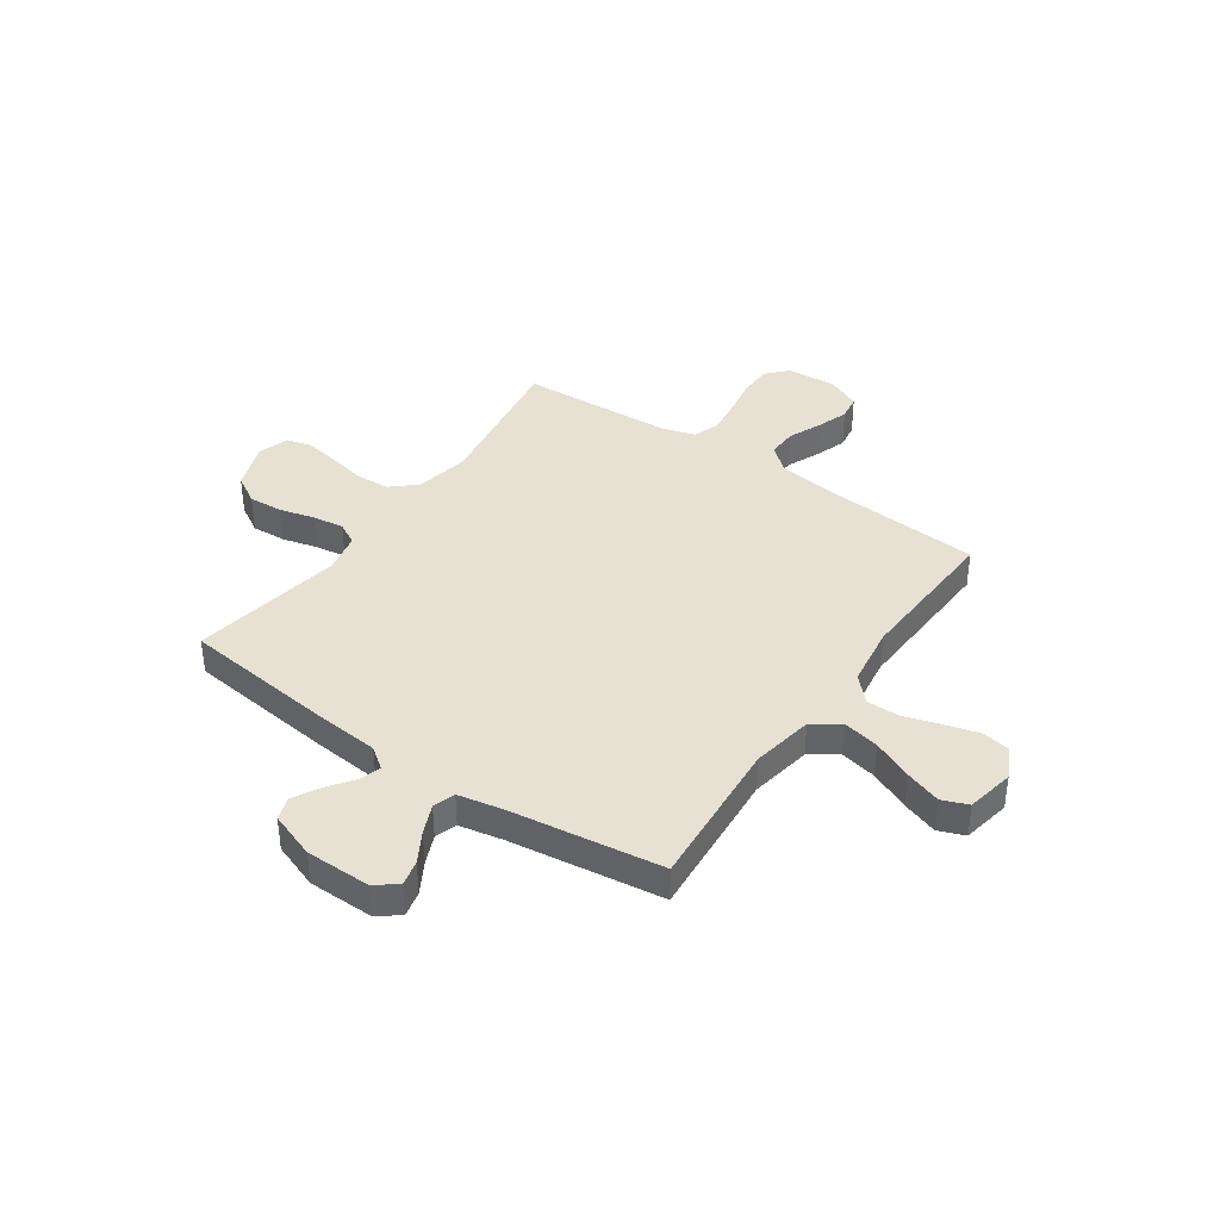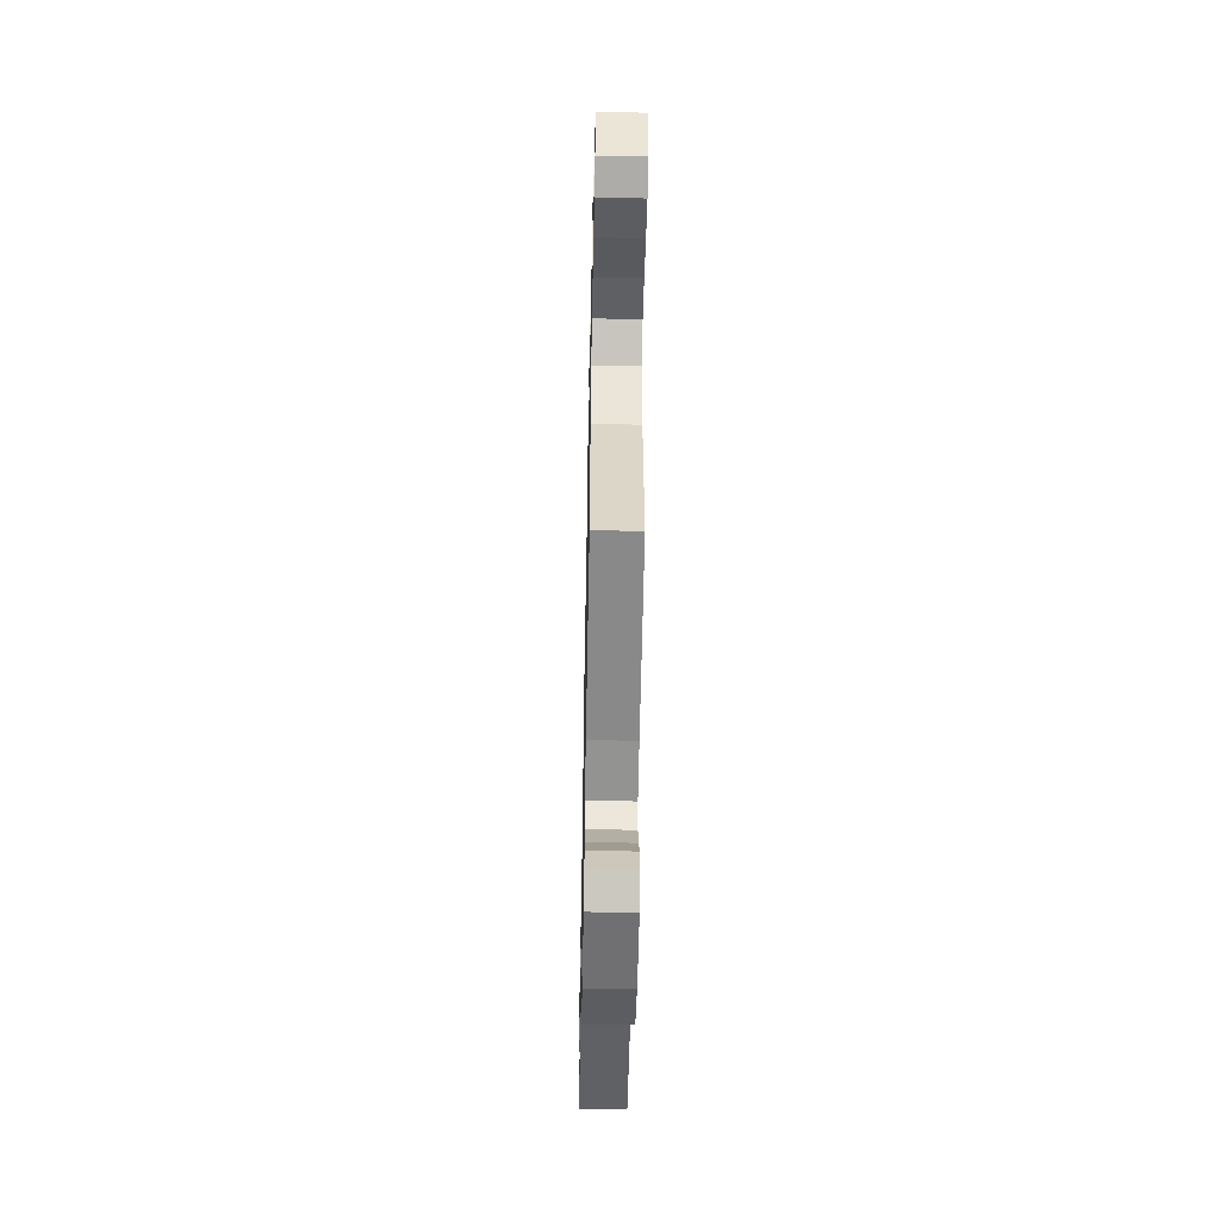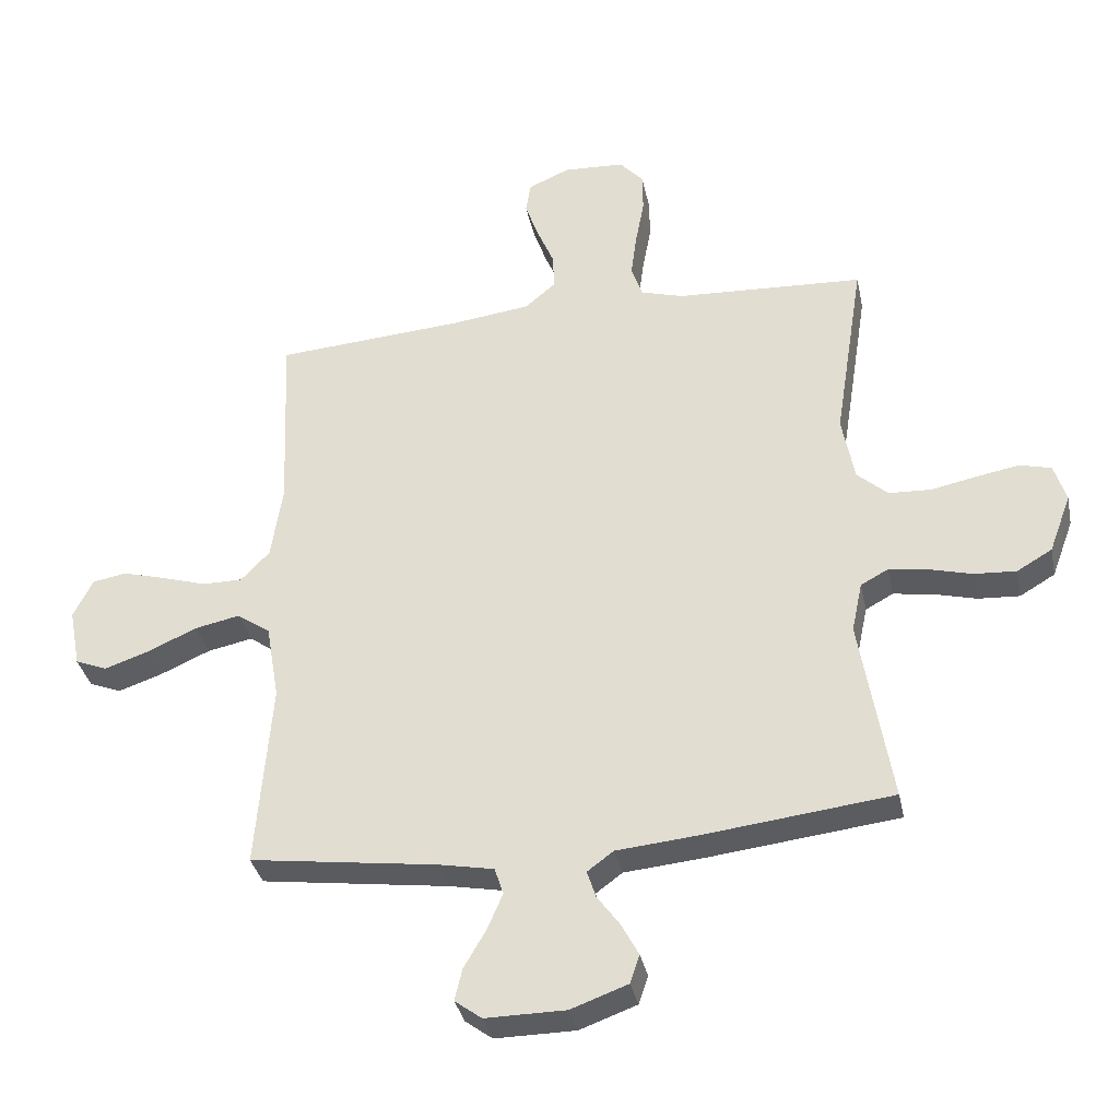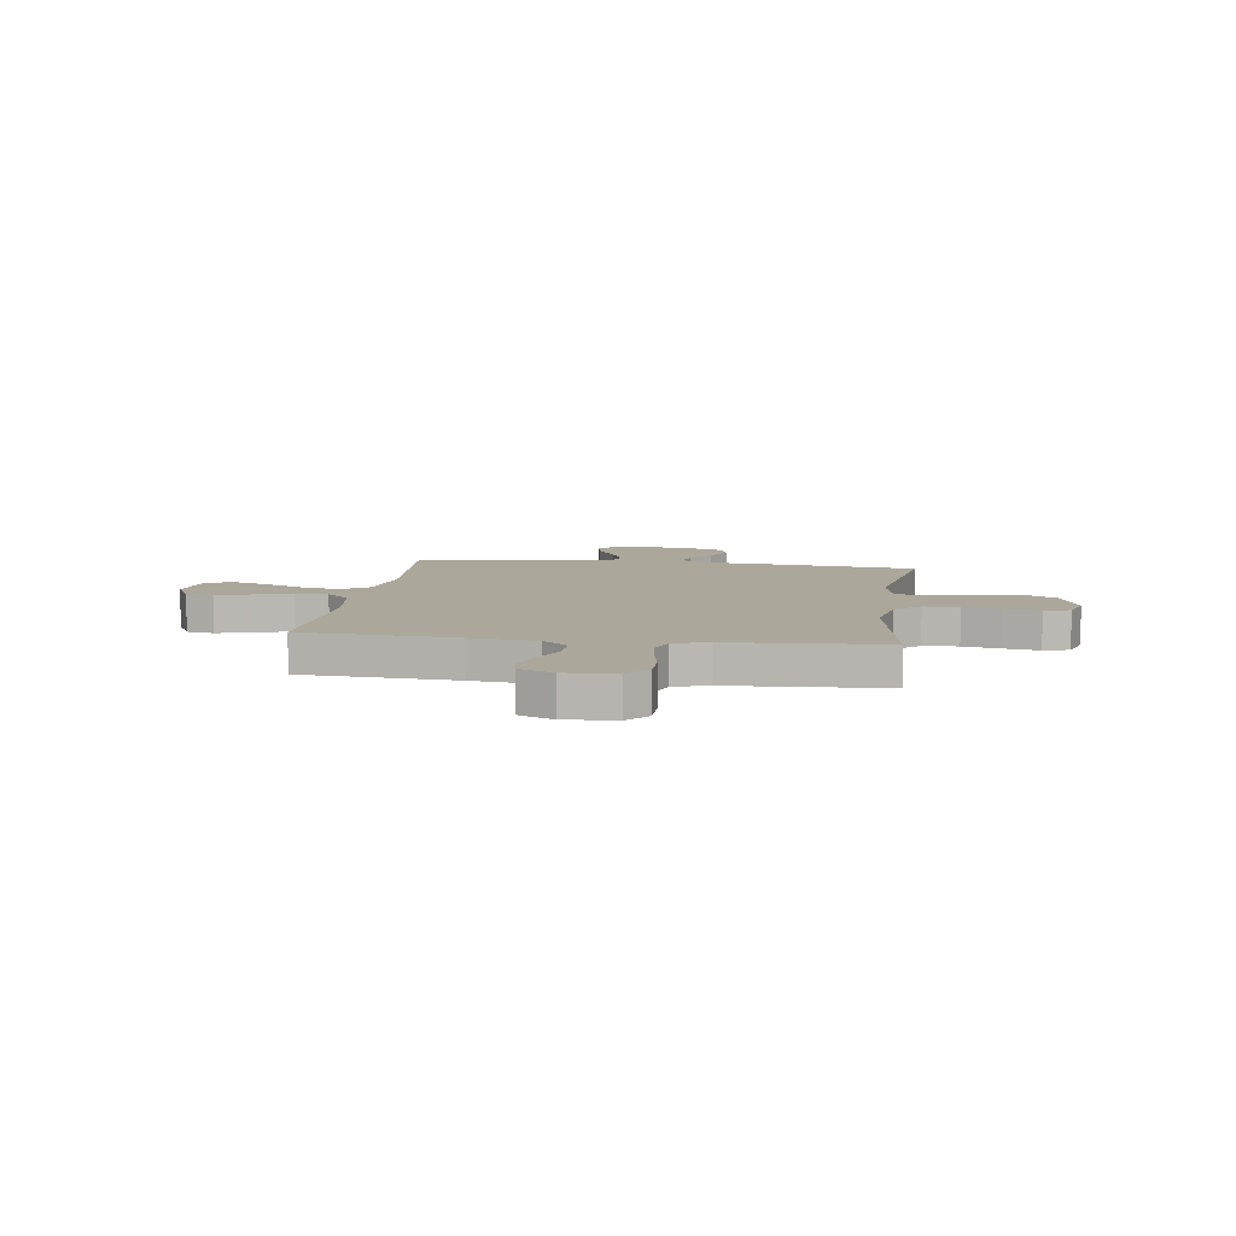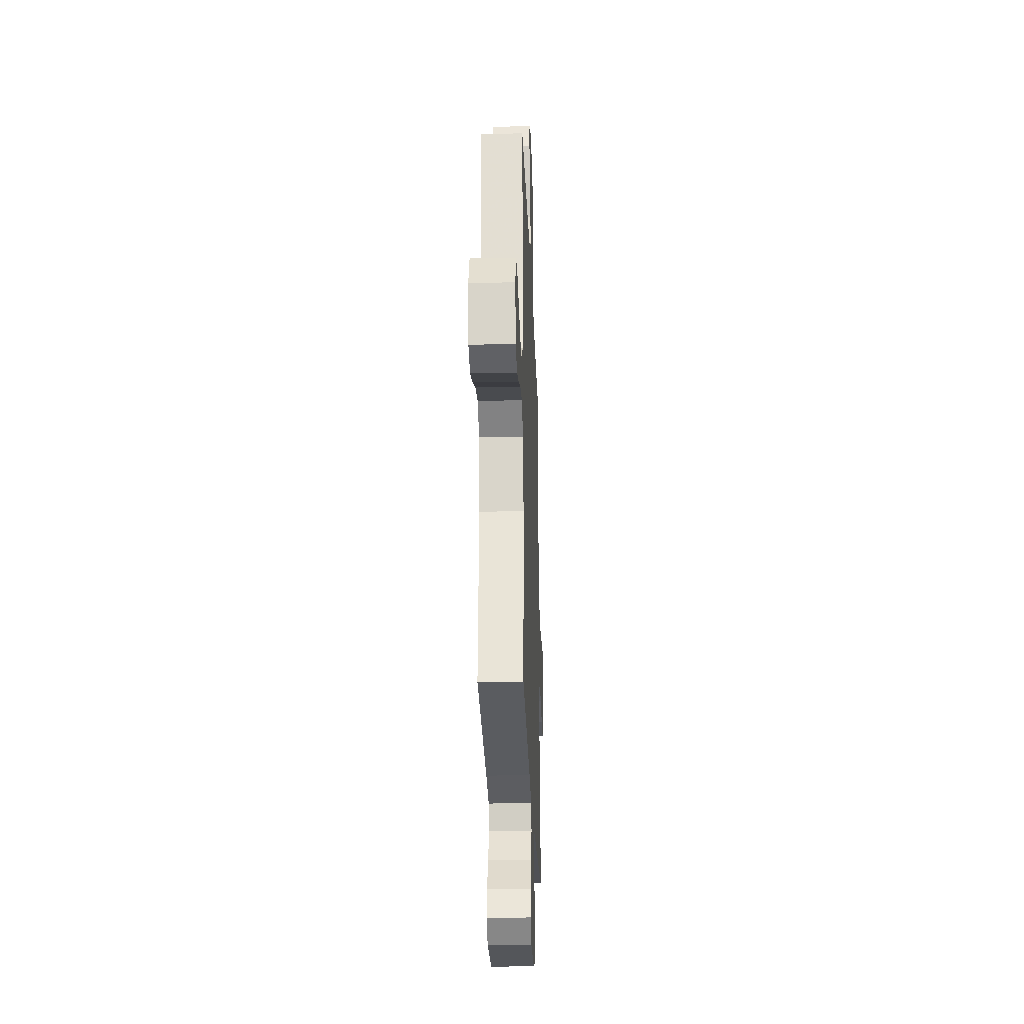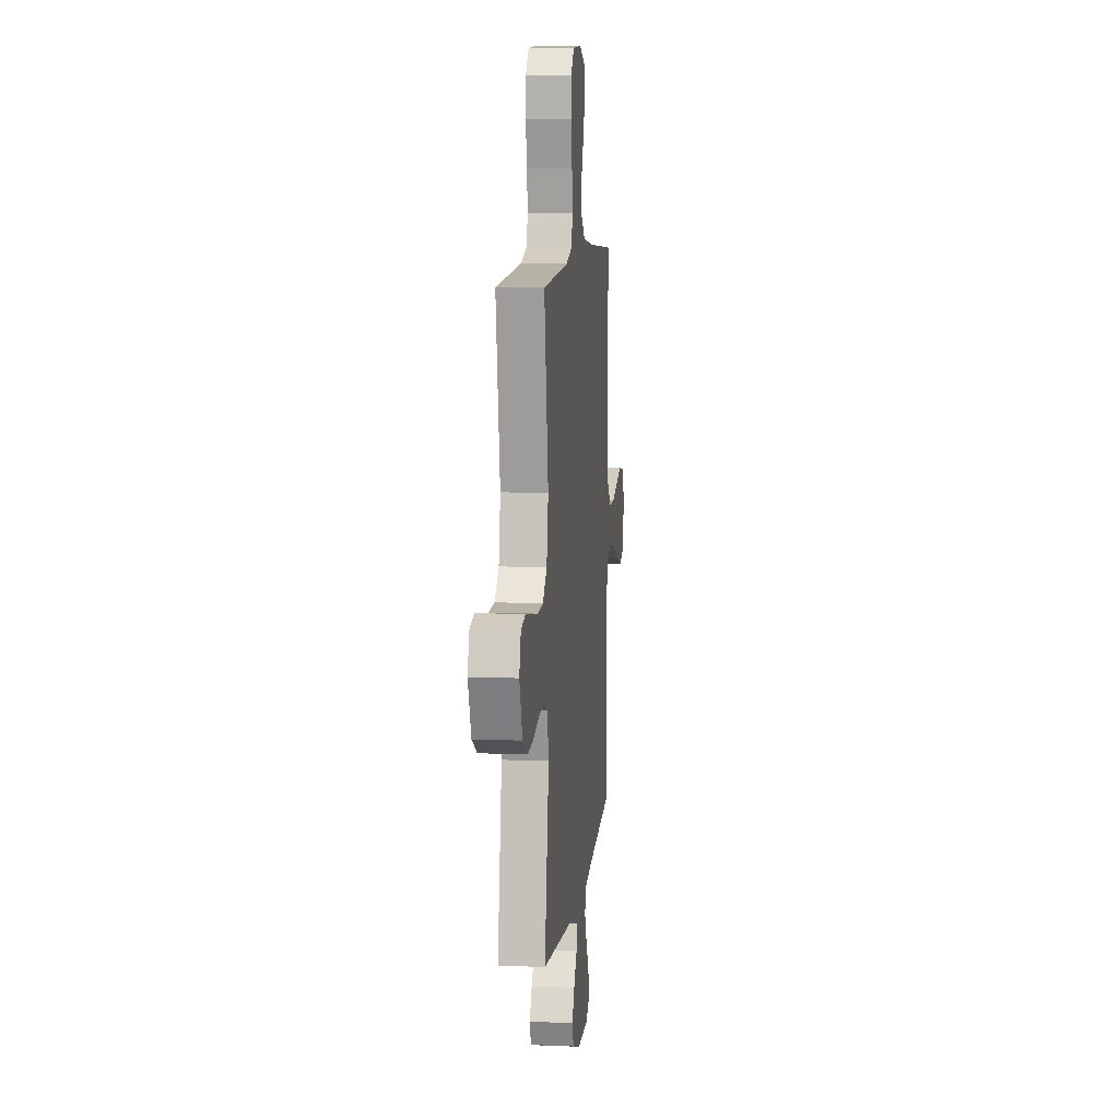
<metadata>
{"format":"obj","ext":"obj","renderer":"f3d","projection":"perspective","resolution":1024,"background":"white","views":[{"elev":38.8,"azim":-145.2,"up":"+Y"},{"elev":-55.5,"azim":-91.1,"up":"+Z"},{"elev":-34.9,"azim":11.6,"up":"+Z"},{"elev":8.1,"azim":7.8,"up":"+Y"},{"elev":-26.0,"azim":-87.9,"up":"+Z"},{"elev":9.7,"azim":96.2,"up":"+Z"}]}
</metadata>
<code>
v 0.5 0.07 -0.5
v 0.2 0.07 -0.535
v 0.07 0.07 -0.547
v 0.028 0.07 -0.578
v 0.042 0.07 -0.621
v 0.079 0.07 -0.672
v 0.106 0.07 -0.723
v 0.091 0.07 -0.768
v 0 0.07 -0.801
v -0.128 0.07 -0.802
v -0.171 0.07 -0.77
v -0.159 0.07 -0.719
v -0.124 0.07 -0.659
v -0.099 0.07 -0.601
v -0.113 0.07 -0.558
v -0.2 0.07 -0.541
v -0.5 0.07 -0.5
v -0.476 0.07 -0.2
v -0.497 0.07 -0.078
v -0.55 0.07 -0.041
v -0.622 0.07 -0.056
v -0.701 0.07 -0.091
v -0.772 0.07 -0.115
v -0.823 0.07 -0.095
v -0.841 0.07 0
v -0.81 0.07 0.062
v -0.756 0.07 0.072
v -0.687 0.07 0.053
v -0.615 0.07 0.031
v -0.551 0.07 0.031
v -0.505 0.07 0.079
v -0.487 0.07 0.2
v -0.5 0.07 0.5
v -0.2 0.07 0.522
v -0.072 0.07 0.538
v -0.023 0.07 0.58
v -0.025 0.07 0.638
v -0.052 0.07 0.702
v -0.074 0.07 0.765
v -0.066 0.07 0.815
v 0 0.07 0.844
v 0.098 0.07 0.839
v 0.136 0.07 0.797
v 0.137 0.07 0.732
v 0.123 0.07 0.657
v 0.114 0.07 0.587
v 0.132 0.07 0.535
v 0.2 0.07 0.515
v 0.5 0.07 0.5
v 0.453 0.07 0.2
v 0.473 0.07 0.094
v 0.522 0.07 0.05
v 0.59 0.07 0.047
v 0.663 0.07 0.062
v 0.731 0.07 0.074
v 0.781 0.07 0.061
v 0.8 0.07 0
v 0.765 0.07 -0.094
v 0.709 0.07 -0.127
v 0.642 0.07 -0.123
v 0.573 0.07 -0.105
v 0.511 0.07 -0.096
v 0.467 0.07 -0.12
v 0.45 0.07 -0.2
v 0.5 0 -0.5
v 0.2 0 -0.535
v 0.07 0 -0.547
v 0.028 0 -0.578
v 0.042 0 -0.621
v 0.079 0 -0.672
v 0.106 0 -0.723
v 0.091 0 -0.768
v 0 0 -0.801
v -0.128 0 -0.802
v -0.171 0 -0.77
v -0.159 0 -0.719
v -0.124 0 -0.659
v -0.099 0 -0.601
v -0.113 0 -0.558
v -0.2 0 -0.541
v -0.5 0 -0.5
v -0.476 0 -0.2
v -0.497 0 -0.078
v -0.55 0 -0.041
v -0.622 0 -0.056
v -0.701 0 -0.091
v -0.772 0 -0.115
v -0.823 0 -0.095
v -0.841 0 0
v -0.81 0 0.062
v -0.756 0 0.072
v -0.687 0 0.053
v -0.615 0 0.031
v -0.551 0 0.031
v -0.505 0 0.079
v -0.487 0 0.2
v -0.5 0 0.5
v -0.2 0 0.522
v -0.072 0 0.538
v -0.023 0 0.58
v -0.025 0 0.638
v -0.052 0 0.702
v -0.074 0 0.765
v -0.066 0 0.815
v 0 0 0.844
v 0.098 0 0.839
v 0.136 0 0.797
v 0.137 0 0.732
v 0.123 0 0.657
v 0.114 0 0.587
v 0.132 0 0.535
v 0.2 0 0.515
v 0.5 0 0.5
v 0.453 0 0.2
v 0.473 0 0.094
v 0.522 0 0.05
v 0.59 0 0.047
v 0.663 0 0.062
v 0.731 0 0.074
v 0.781 0 0.061
v 0.8 0 0
v 0.765 0 -0.094
v 0.709 0 -0.127
v 0.642 0 -0.123
v 0.573 0 -0.105
v 0.511 0 -0.096
v 0.467 0 -0.12
v 0.45 0 -0.2
f 58 59 60 61
f 58 61 62
f 57 58 62
f 56 57 62
f 53 54 55 56
f 53 56 62 63
f 48 49 50
f 47 48 50 51
f 42 43 44 45
f 42 45 46
f 41 42 46
f 40 41 46 47
f 37 38 39 40
f 32 33 34
f 31 32 34 35
f 26 27 28 29
f 24 25 26 29
f 24 29 30
f 21 22 23 24
f 20 21 24 30
f 19 20 30 31
f 16 17 18
f 15 16 18 19
f 10 11 12 13
f 10 13 14
f 9 10 14
f 8 9 14 15
f 5 6 7 8
f 64 1 2 3
f 63 64 3 4
f 52 53 63 4
f 37 40 47
f 36 37 47 51
f 35 36 51
f 5 8 15 19
f 4 5 19 31
f 35 51 52
f 4 31 35 52
f 125 124 123 122
f 126 125 122
f 126 122 121
f 126 121 120
f 120 119 118 117
f 127 126 120 117
f 114 113 112
f 115 114 112 111
f 109 108 107 106
f 110 109 106
f 110 106 105
f 111 110 105 104
f 104 103 102 101
f 98 97 96
f 99 98 96 95
f 93 92 91 90
f 93 90 89 88
f 94 93 88
f 88 87 86 85
f 94 88 85 84
f 95 94 84 83
f 82 81 80
f 83 82 80 79
f 77 76 75 74
f 78 77 74
f 78 74 73
f 79 78 73 72
f 72 71 70 69
f 67 66 65 128
f 68 67 128 127
f 68 127 117 116
f 111 104 101
f 115 111 101 100
f 115 100 99
f 83 79 72 69
f 95 83 69 68
f 116 115 99
f 116 99 95 68
f 1 65 66 2
f 2 66 67 3
f 3 67 68 4
f 4 68 69 5
f 5 69 70 6
f 6 70 71 7
f 7 71 72 8
f 8 72 73 9
f 9 73 74 10
f 10 74 75 11
f 11 75 76 12
f 12 76 77 13
f 13 77 78 14
f 14 78 79 15
f 15 79 80 16
f 16 80 81 17
f 17 81 82 18
f 18 82 83 19
f 19 83 84 20
f 20 84 85 21
f 21 85 86 22
f 22 86 87 23
f 23 87 88 24
f 24 88 89 25
f 25 89 90 26
f 26 90 91 27
f 27 91 92 28
f 28 92 93 29
f 29 93 94 30
f 30 94 95 31
f 31 95 96 32
f 32 96 97 33
f 33 97 98 34
f 34 98 99 35
f 35 99 100 36
f 36 100 101 37
f 37 101 102 38
f 38 102 103 39
f 39 103 104 40
f 40 104 105 41
f 41 105 106 42
f 42 106 107 43
f 43 107 108 44
f 44 108 109 45
f 45 109 110 46
f 46 110 111 47
f 47 111 112 48
f 48 112 113 49
f 49 113 114 50
f 50 114 115 51
f 51 115 116 52
f 52 116 117 53
f 53 117 118 54
f 54 118 119 55
f 55 119 120 56
f 56 120 121 57
f 57 121 122 58
f 58 122 123 59
f 59 123 124 60
f 60 124 125 61
f 61 125 126 62
f 62 126 127 63
f 63 127 128 64
f 64 128 65 1

</code>
